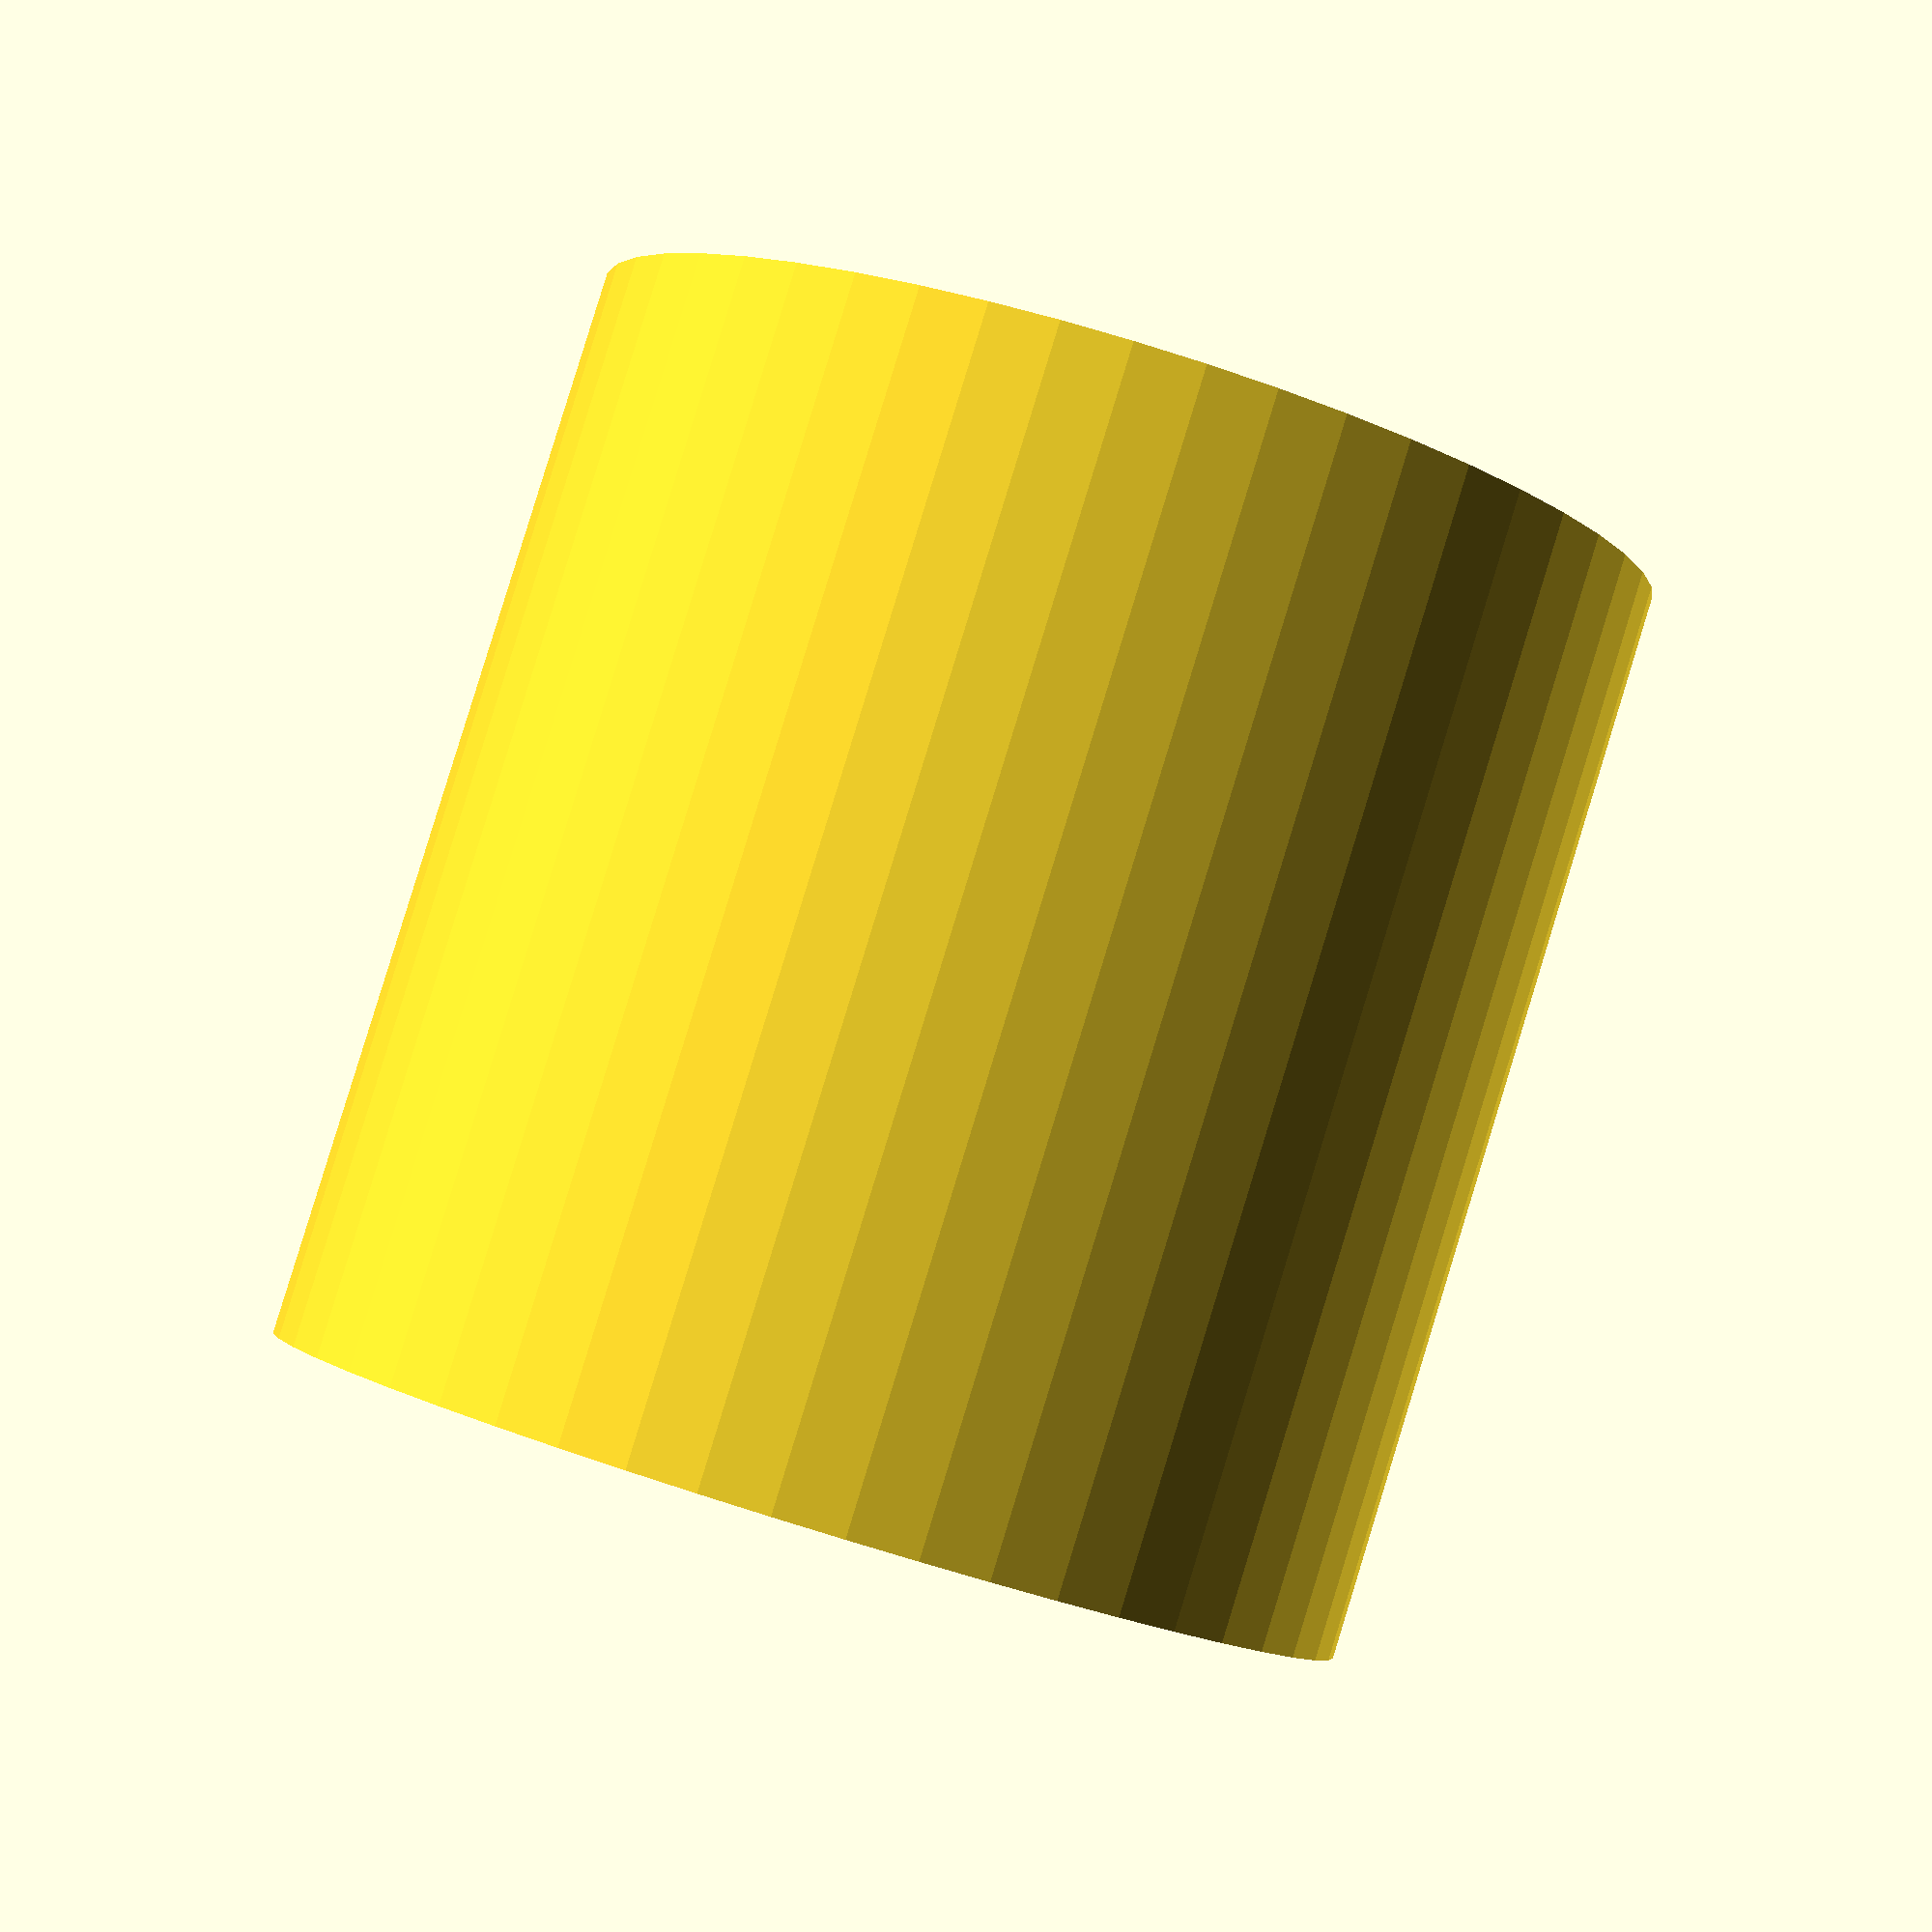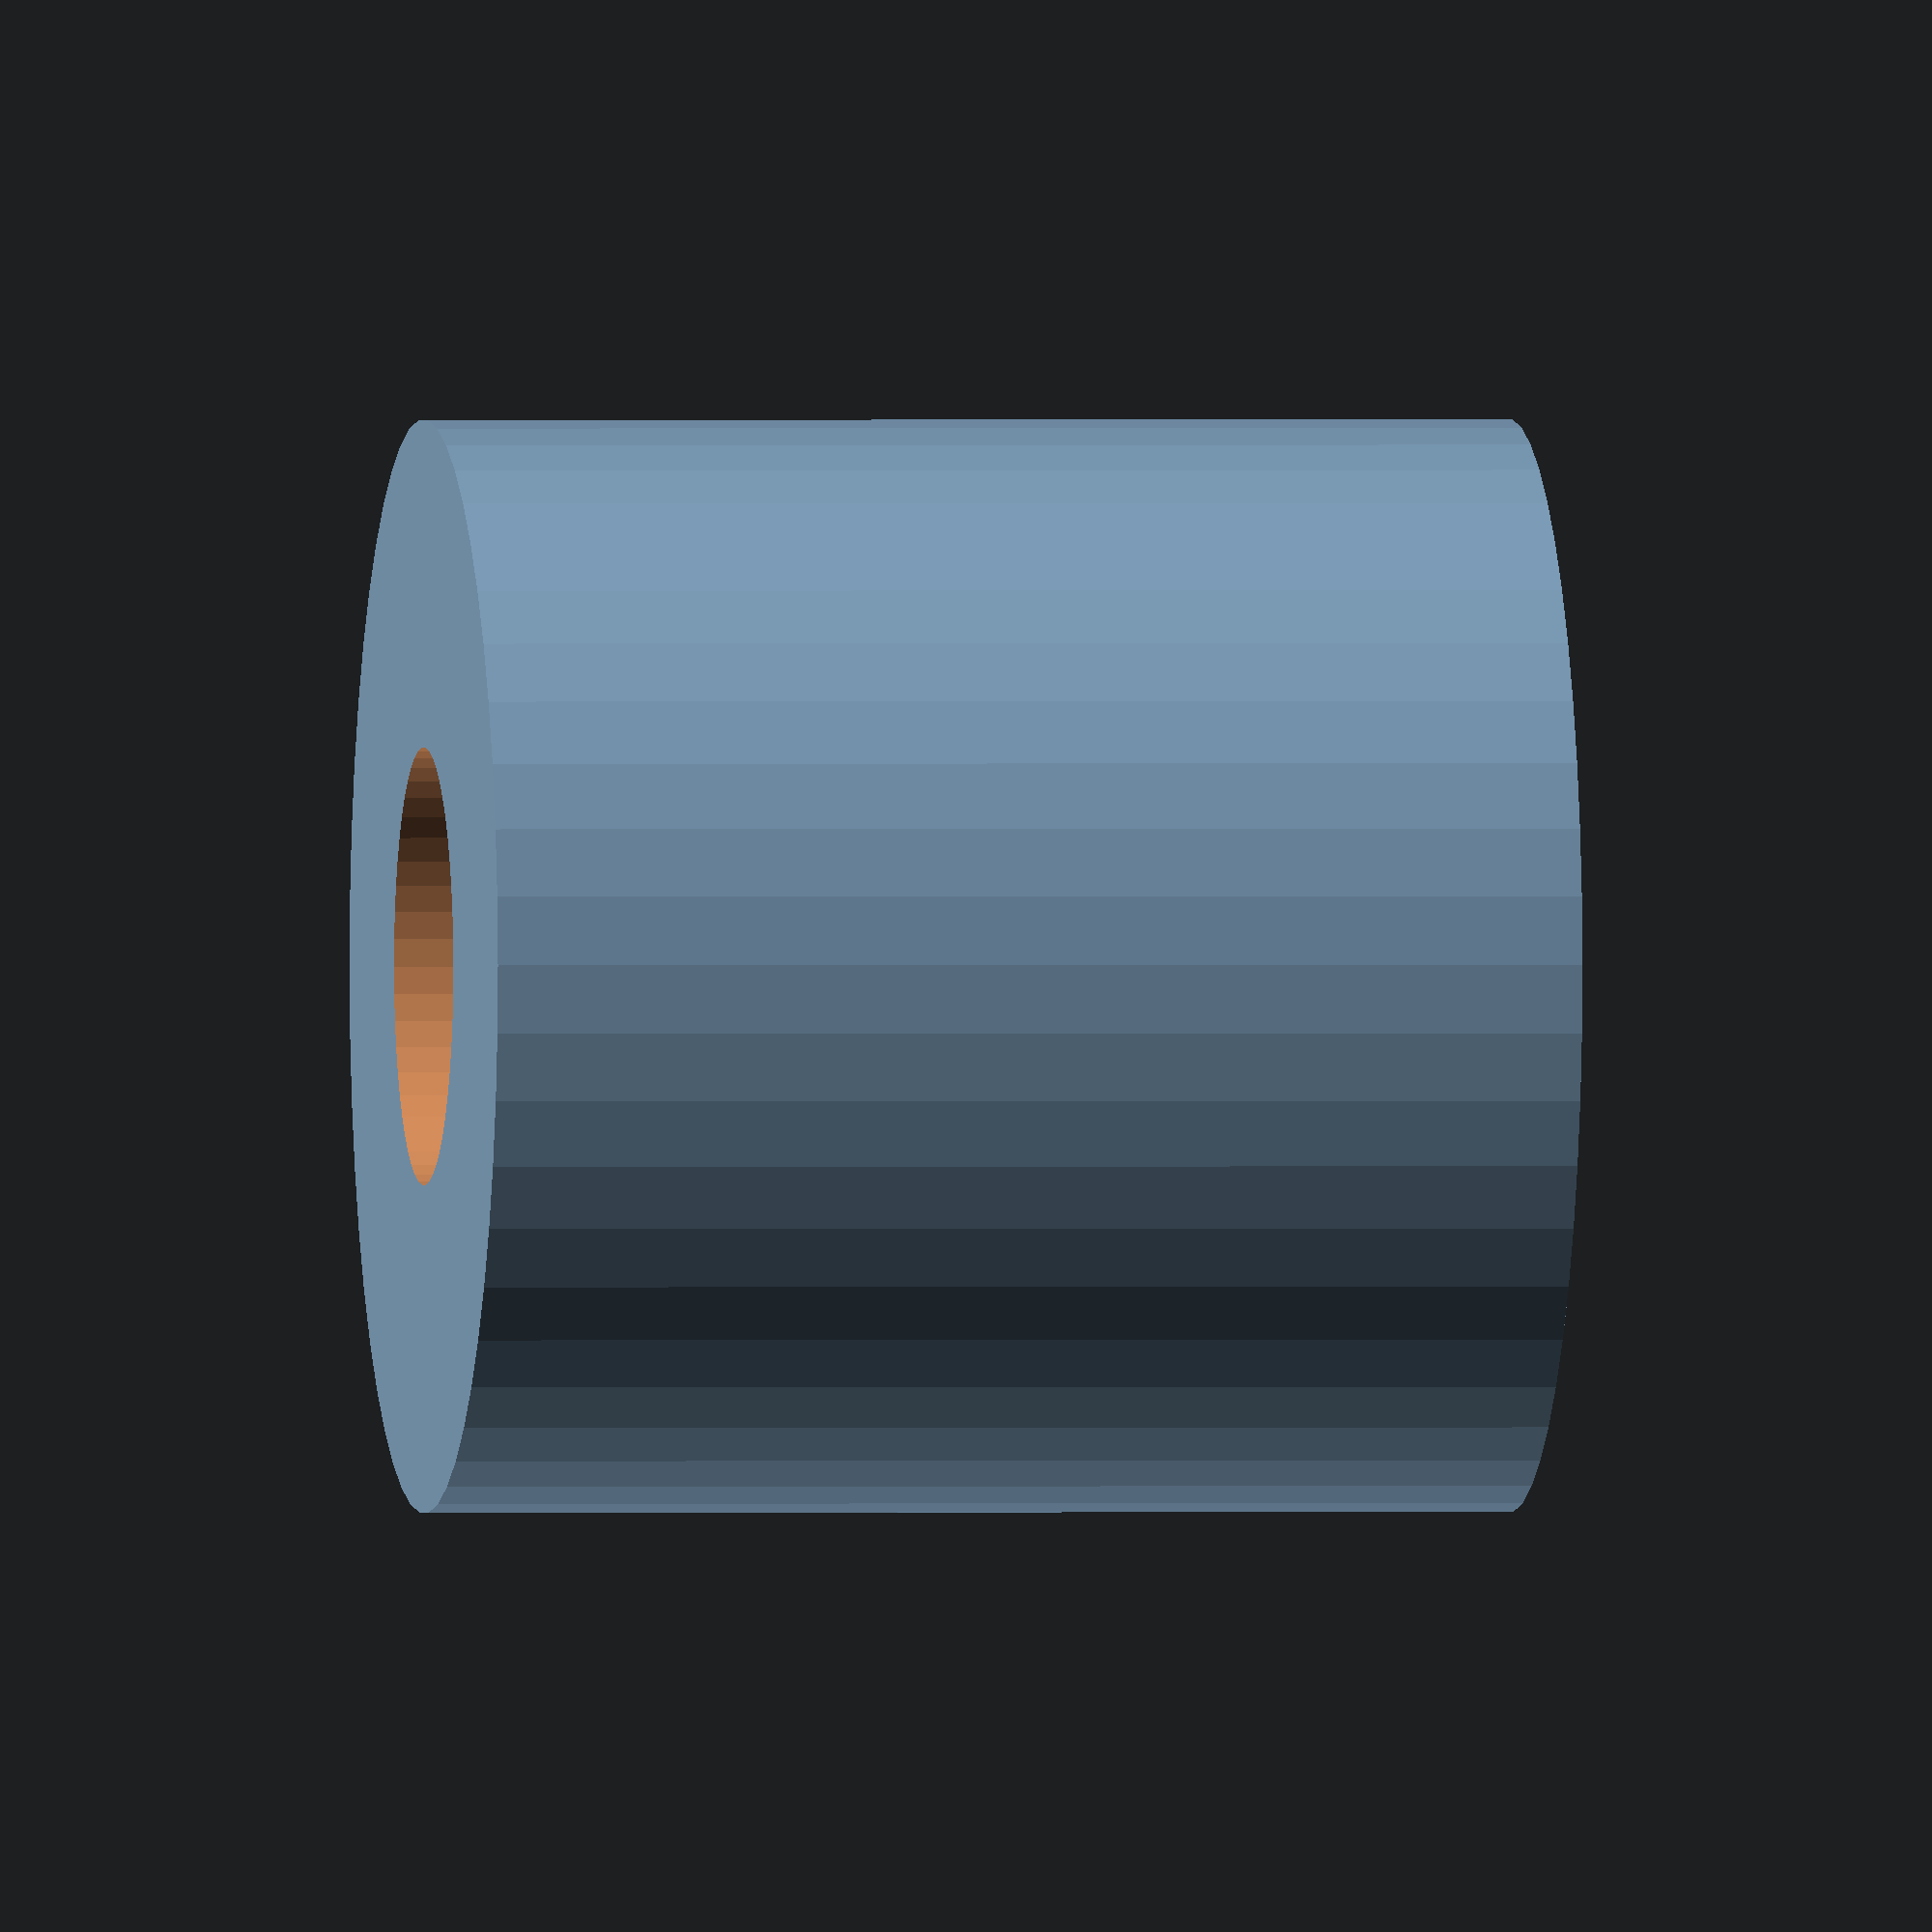
<openscad>
$fn = 50;


difference() {
	union() {
		translate(v = [0, 0, -12.5000000000]) {
			cylinder(h = 25, r = 12.5000000000);
		}
	}
	union() {
		translate(v = [0, 0, -100.0000000000]) {
			cylinder(h = 200, r = 5);
		}
	}
}
</openscad>
<views>
elev=273.5 azim=184.8 roll=197.1 proj=p view=wireframe
elev=179.7 azim=108.4 roll=277.8 proj=o view=solid
</views>
